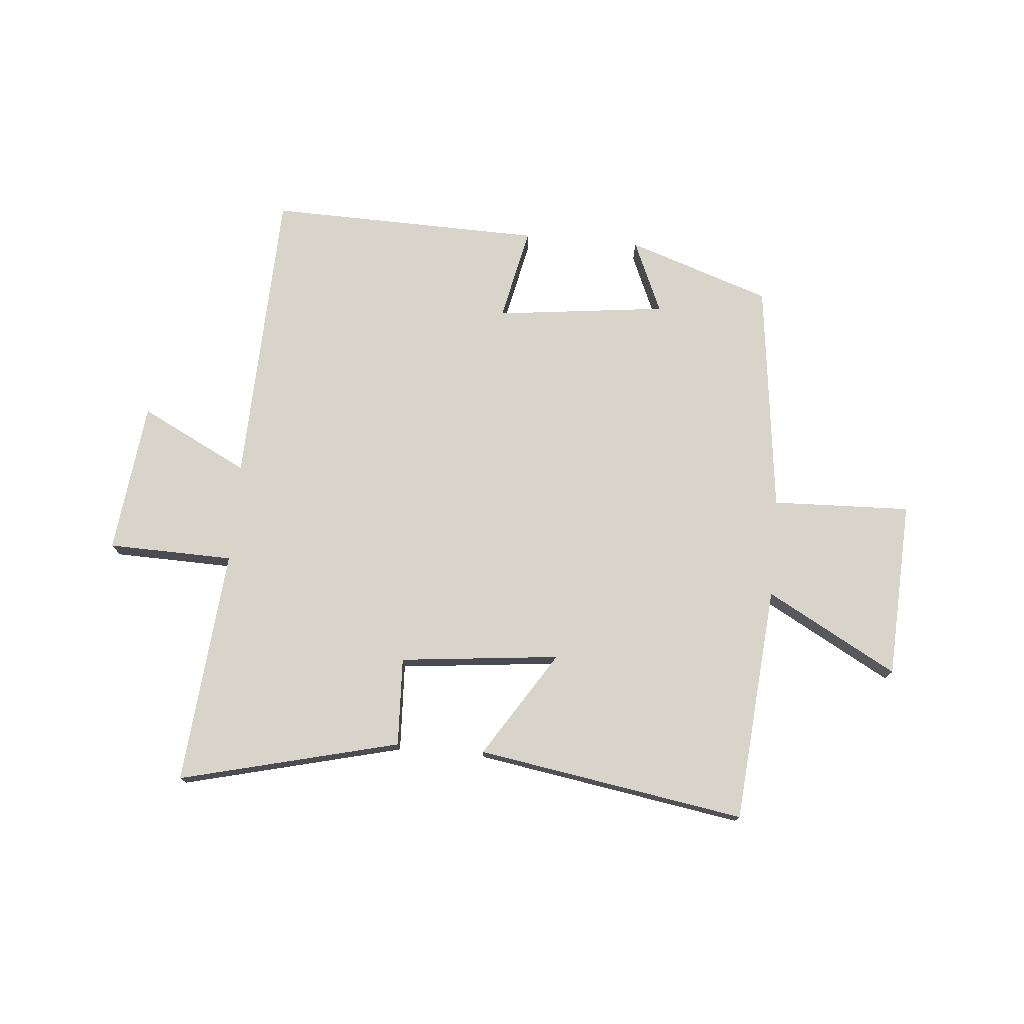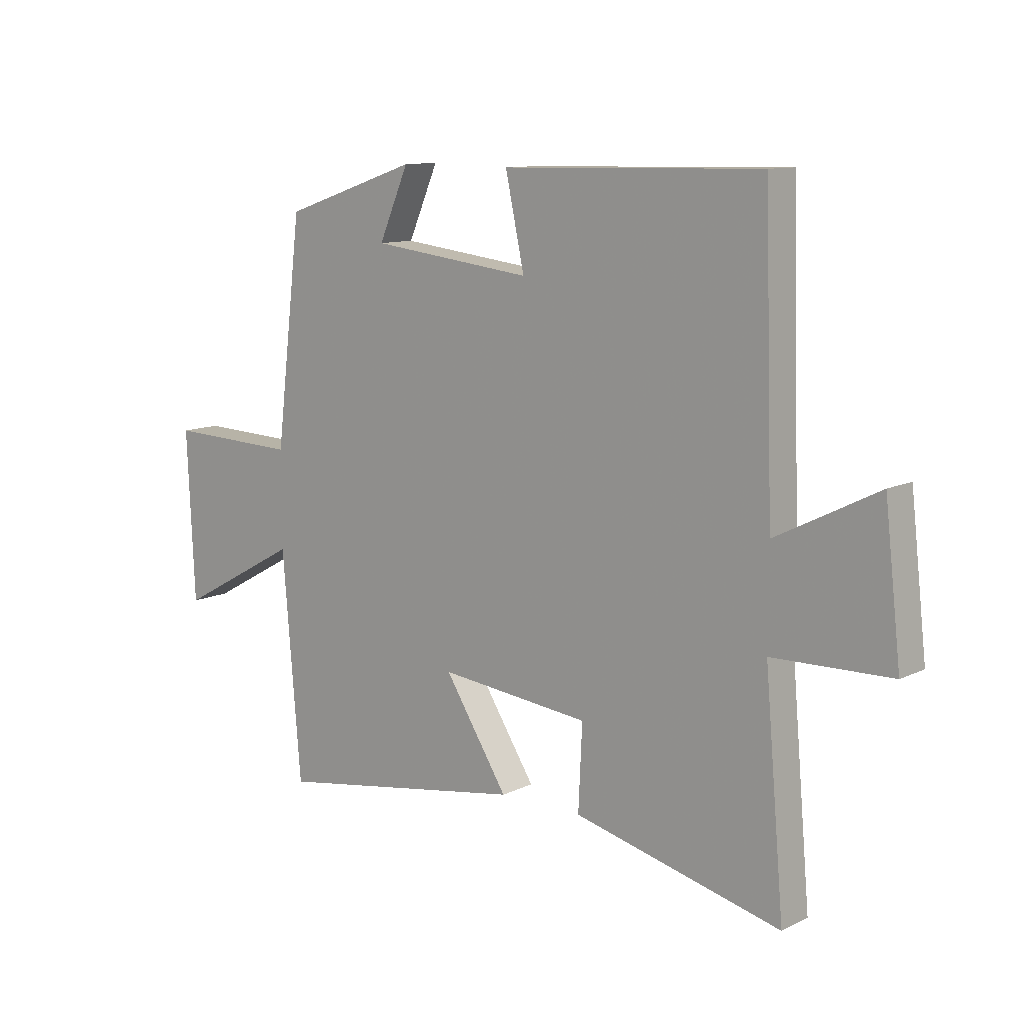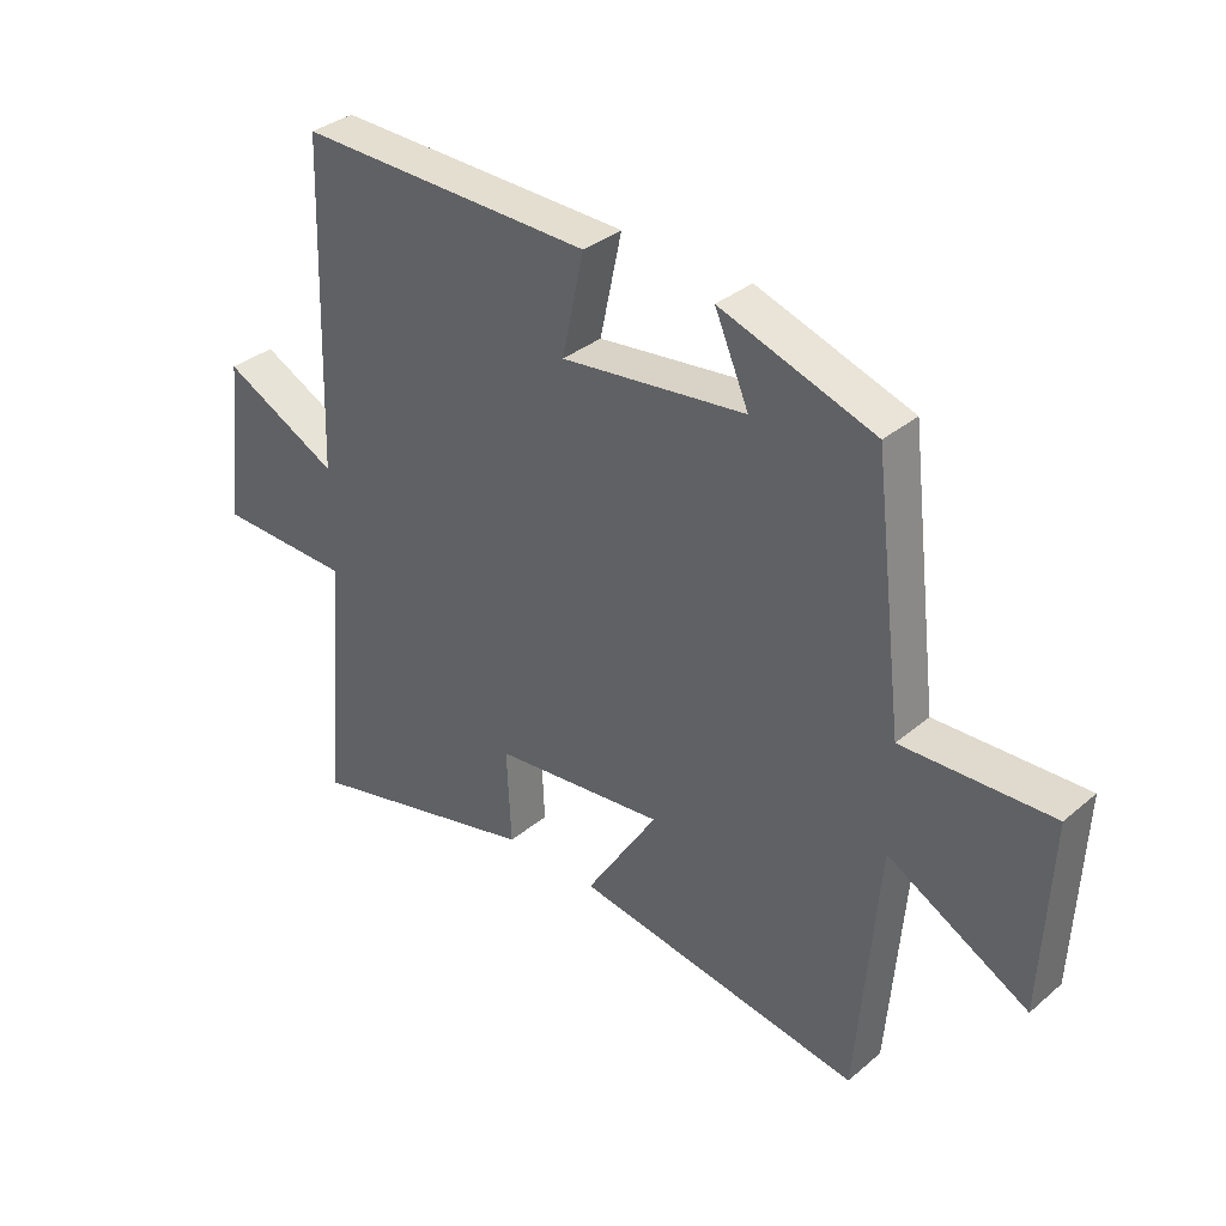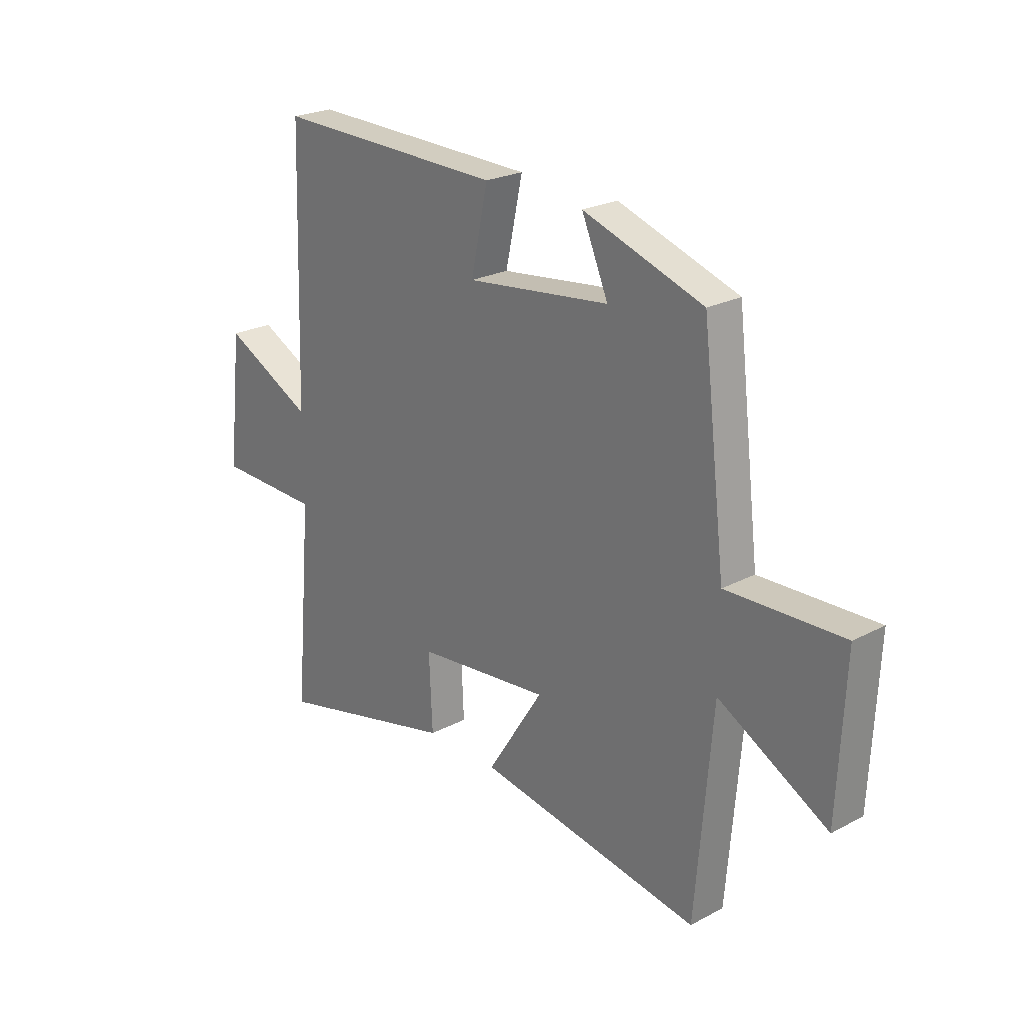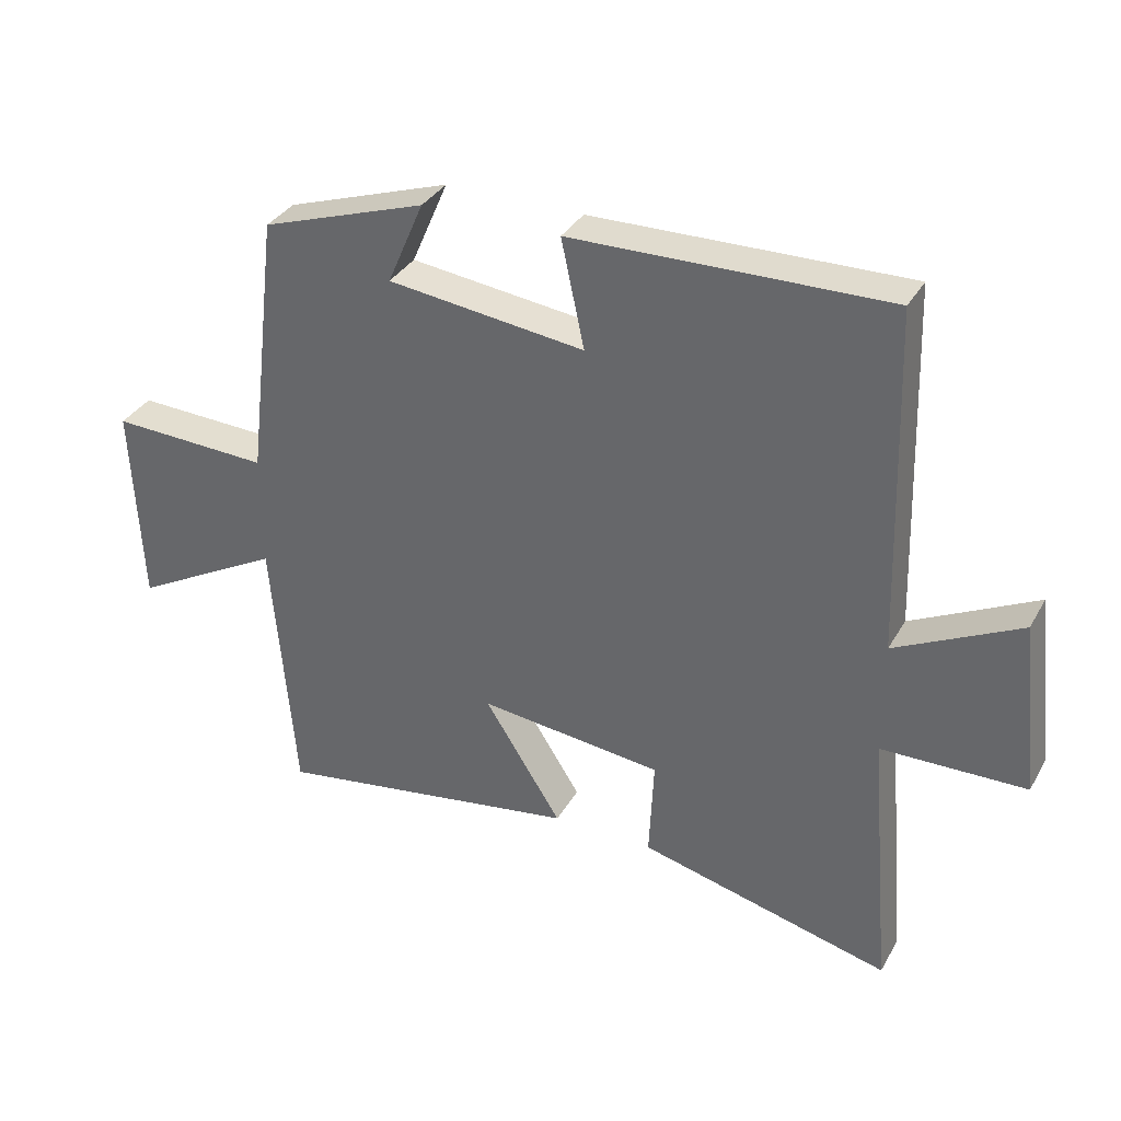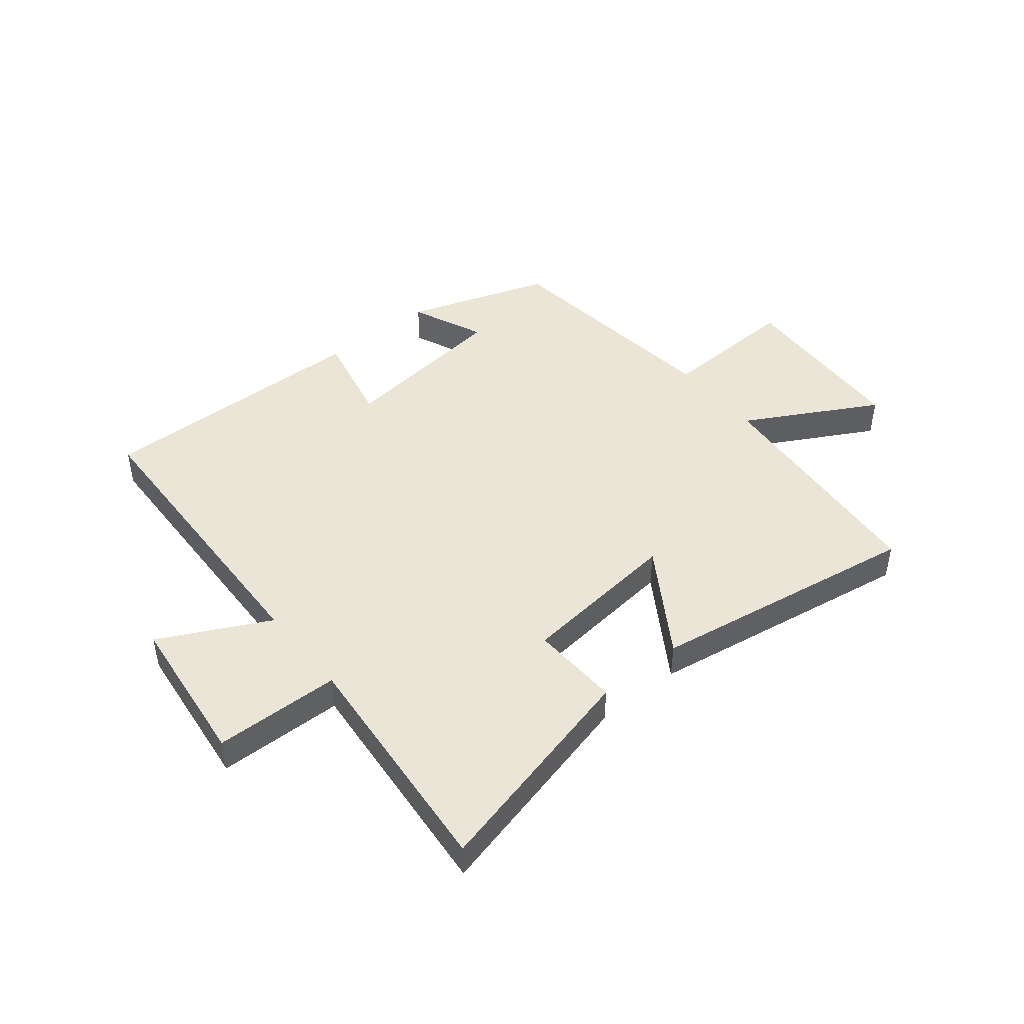
<metadata>
{"format":"obj","ext":"obj","renderer":"f3d","projection":"perspective","resolution":1024,"background":"white","views":[{"elev":75.4,"azim":-174.9,"up":"+Y"},{"elev":11.0,"azim":40.2,"up":"+Z"},{"elev":34.6,"azim":-138.1,"up":"+Z"},{"elev":23.7,"azim":-131.4,"up":"+Z"},{"elev":34.4,"azim":26.0,"up":"+Z"},{"elev":45.8,"azim":141.0,"up":"+Y"}]}
</metadata>
<code>
v 0.536 0.07 -0.595
v 0.154 0.07 -0.5
v 0.161 0.07 -0.346
v -0.117 0.07 -0.316
v 0 0.07 -0.5
v -0.466 0.07 -0.575
v -0.5 0.07 -0.164
v -0.727 0.07 -0.289
v -0.741 0.07 0.019
v -0.5 0.07 0.01
v -0.451 0.07 0.416
v -0.202 0.07 0.5
v -0.257 0.07 0.373
v 0.041 0.07 0.337
v 0.006 0.07 0.5
v 0.483 0.07 0.51
v 0.5 0.07 -0.012
v 0.688 0.07 0.083
v 0.718 0.07 -0.181
v 0.5 0.07 -0.186
v 0.536 0 -0.595
v 0.154 0 -0.5
v 0.161 0 -0.346
v -0.117 0 -0.316
v 0 0 -0.5
v -0.466 0 -0.575
v -0.5 0 -0.164
v -0.727 0 -0.289
v -0.741 0 0.019
v -0.5 0 0.01
v -0.451 0 0.416
v -0.202 0 0.5
v -0.257 0 0.373
v 0.041 0 0.337
v 0.006 0 0.5
v 0.483 0 0.51
v 0.5 0 -0.012
v 0.688 0 0.083
v 0.718 0 -0.181
v 0.5 0 -0.186
f 17 18 19 20
f 16 17 20
f 15 16 20
f 14 15 20
f 13 14 20 1
f 10 11 12 13
f 7 8 9 10
f 6 7 10
f 5 6 10
f 4 5 10
f 3 4 10 13
f 1 2 3
f 1 3 13
f 40 39 38 37
f 40 37 36
f 40 36 35
f 40 35 34
f 21 40 34 33
f 33 32 31 30
f 30 29 28 27
f 30 27 26
f 30 26 25
f 30 25 24
f 33 30 24 23
f 23 22 21
f 33 23 21
f 1 21 22 2
f 2 22 23 3
f 3 23 24 4
f 4 24 25 5
f 5 25 26 6
f 6 26 27 7
f 7 27 28 8
f 8 28 29 9
f 9 29 30 10
f 10 30 31 11
f 11 31 32 12
f 12 32 33 13
f 13 33 34 14
f 14 34 35 15
f 15 35 36 16
f 16 36 37 17
f 17 37 38 18
f 18 38 39 19
f 19 39 40 20
f 20 40 21 1

</code>
